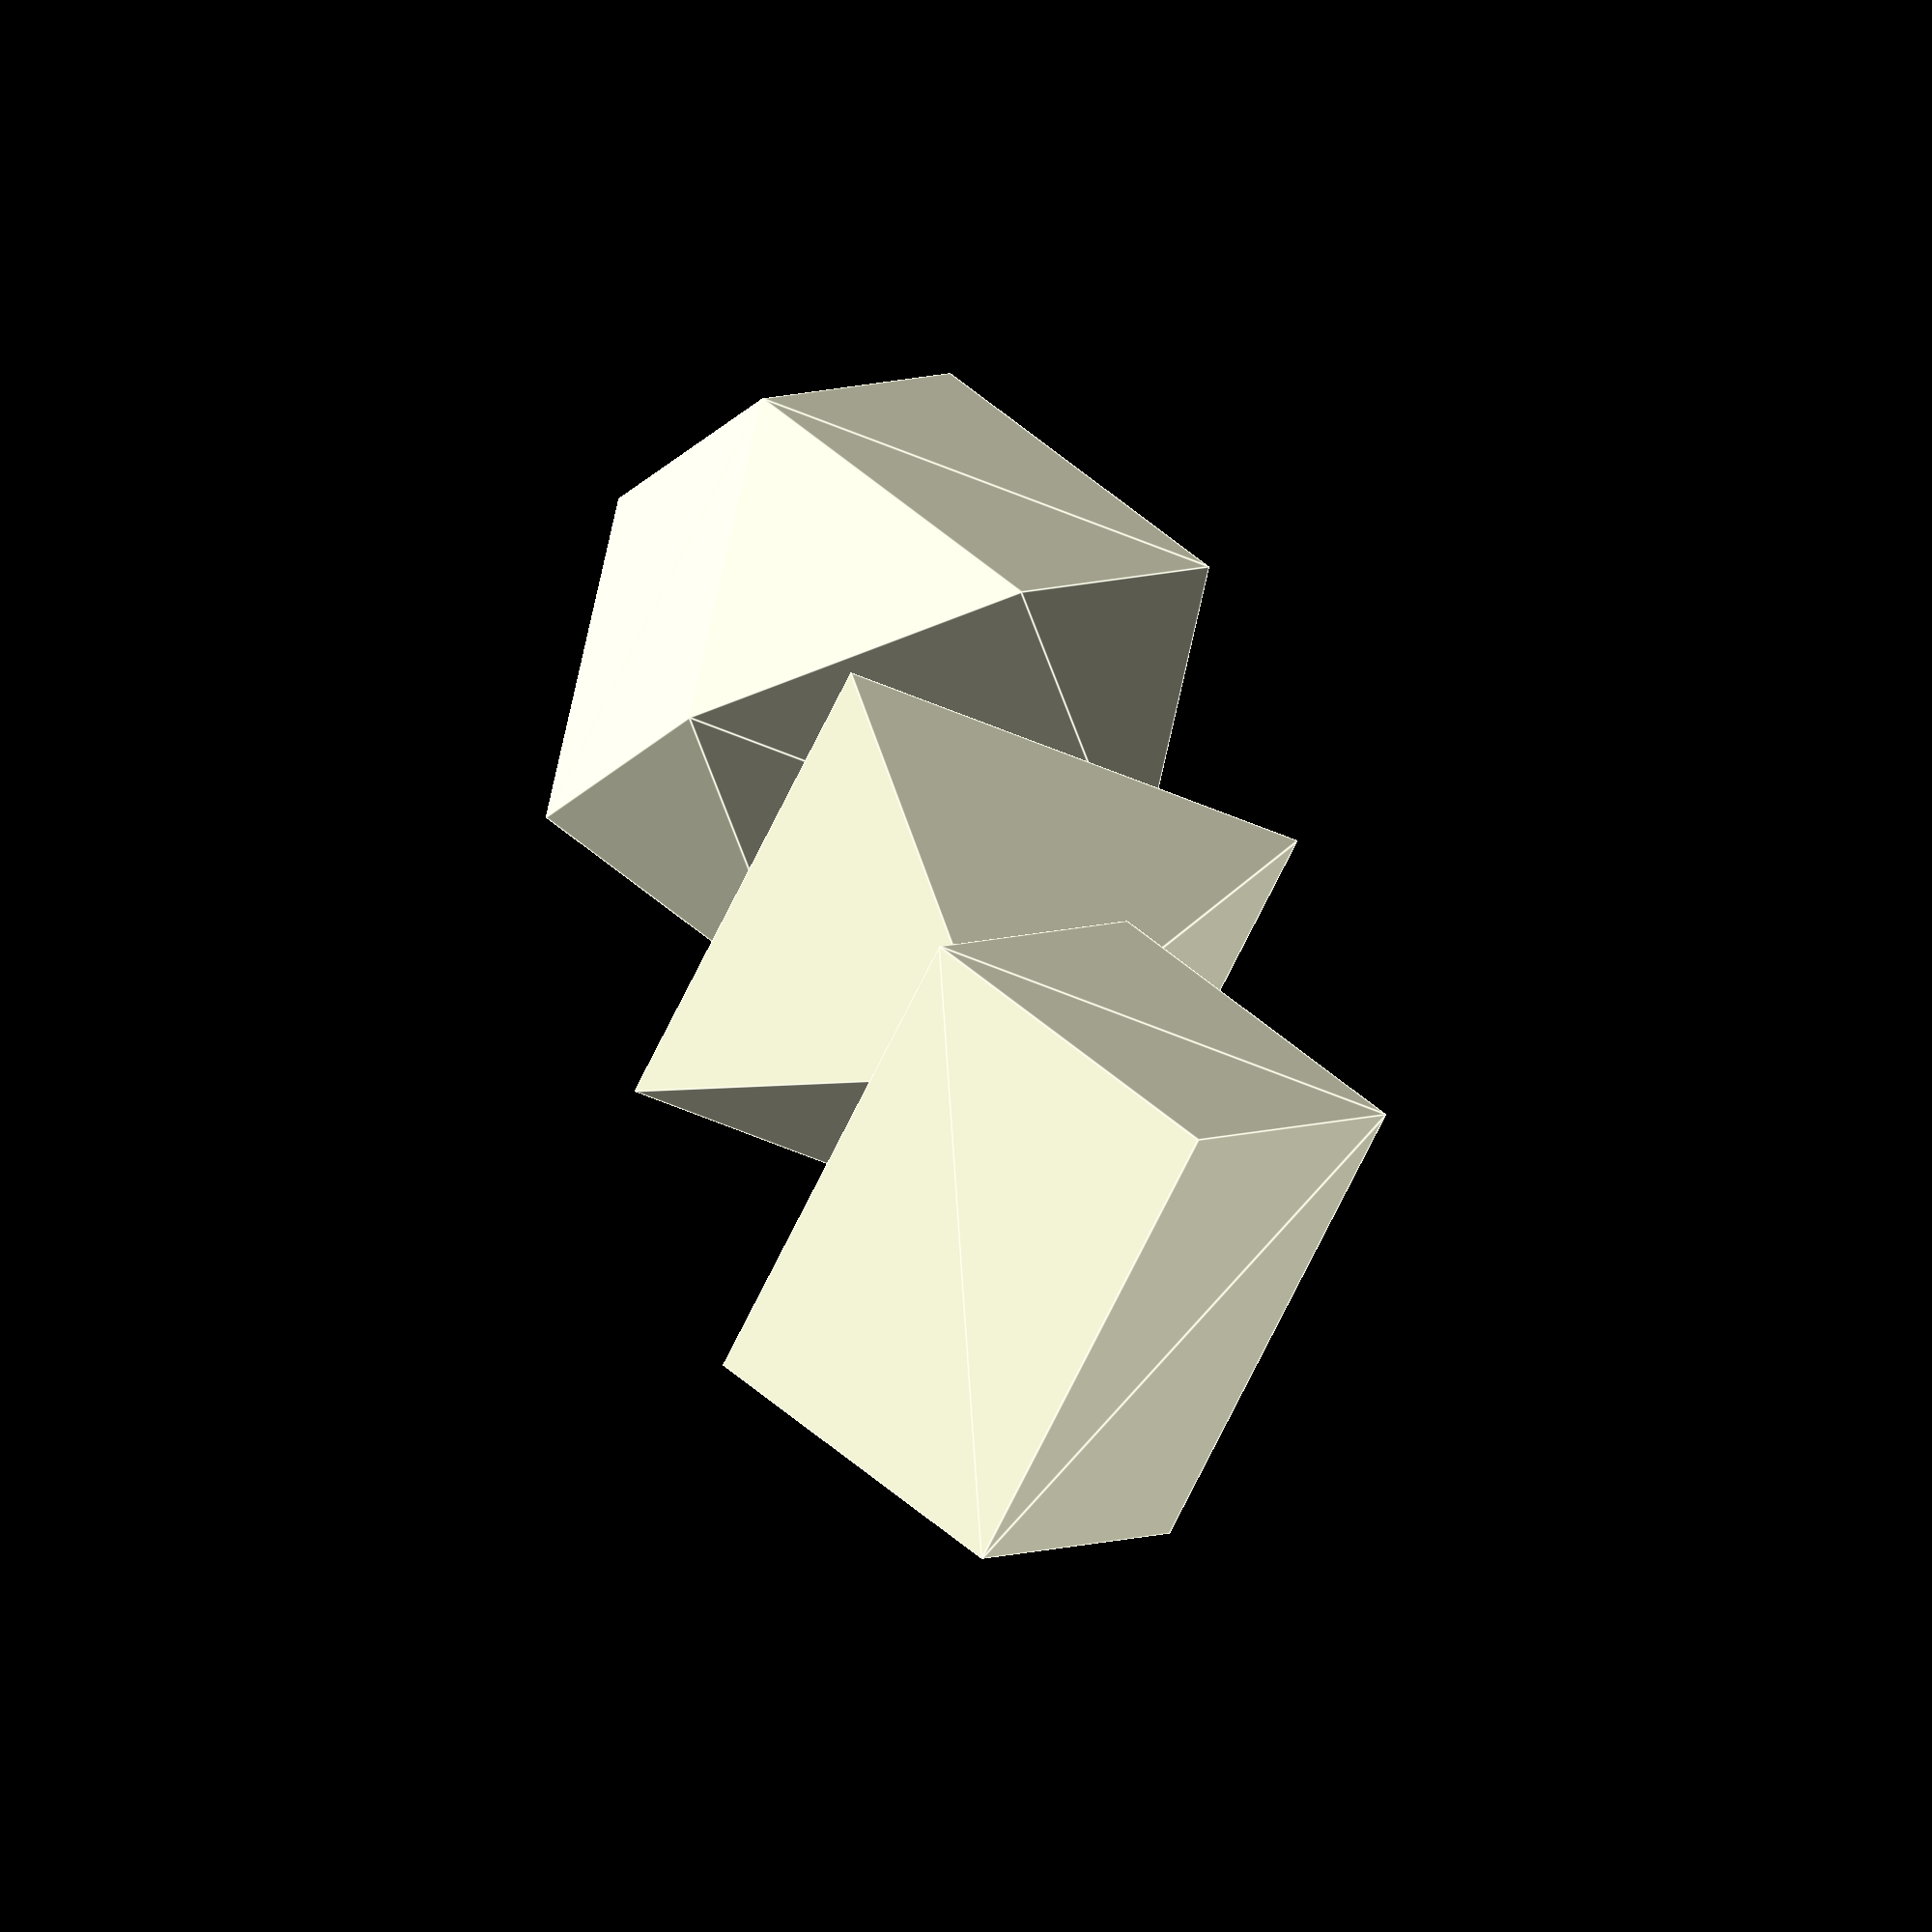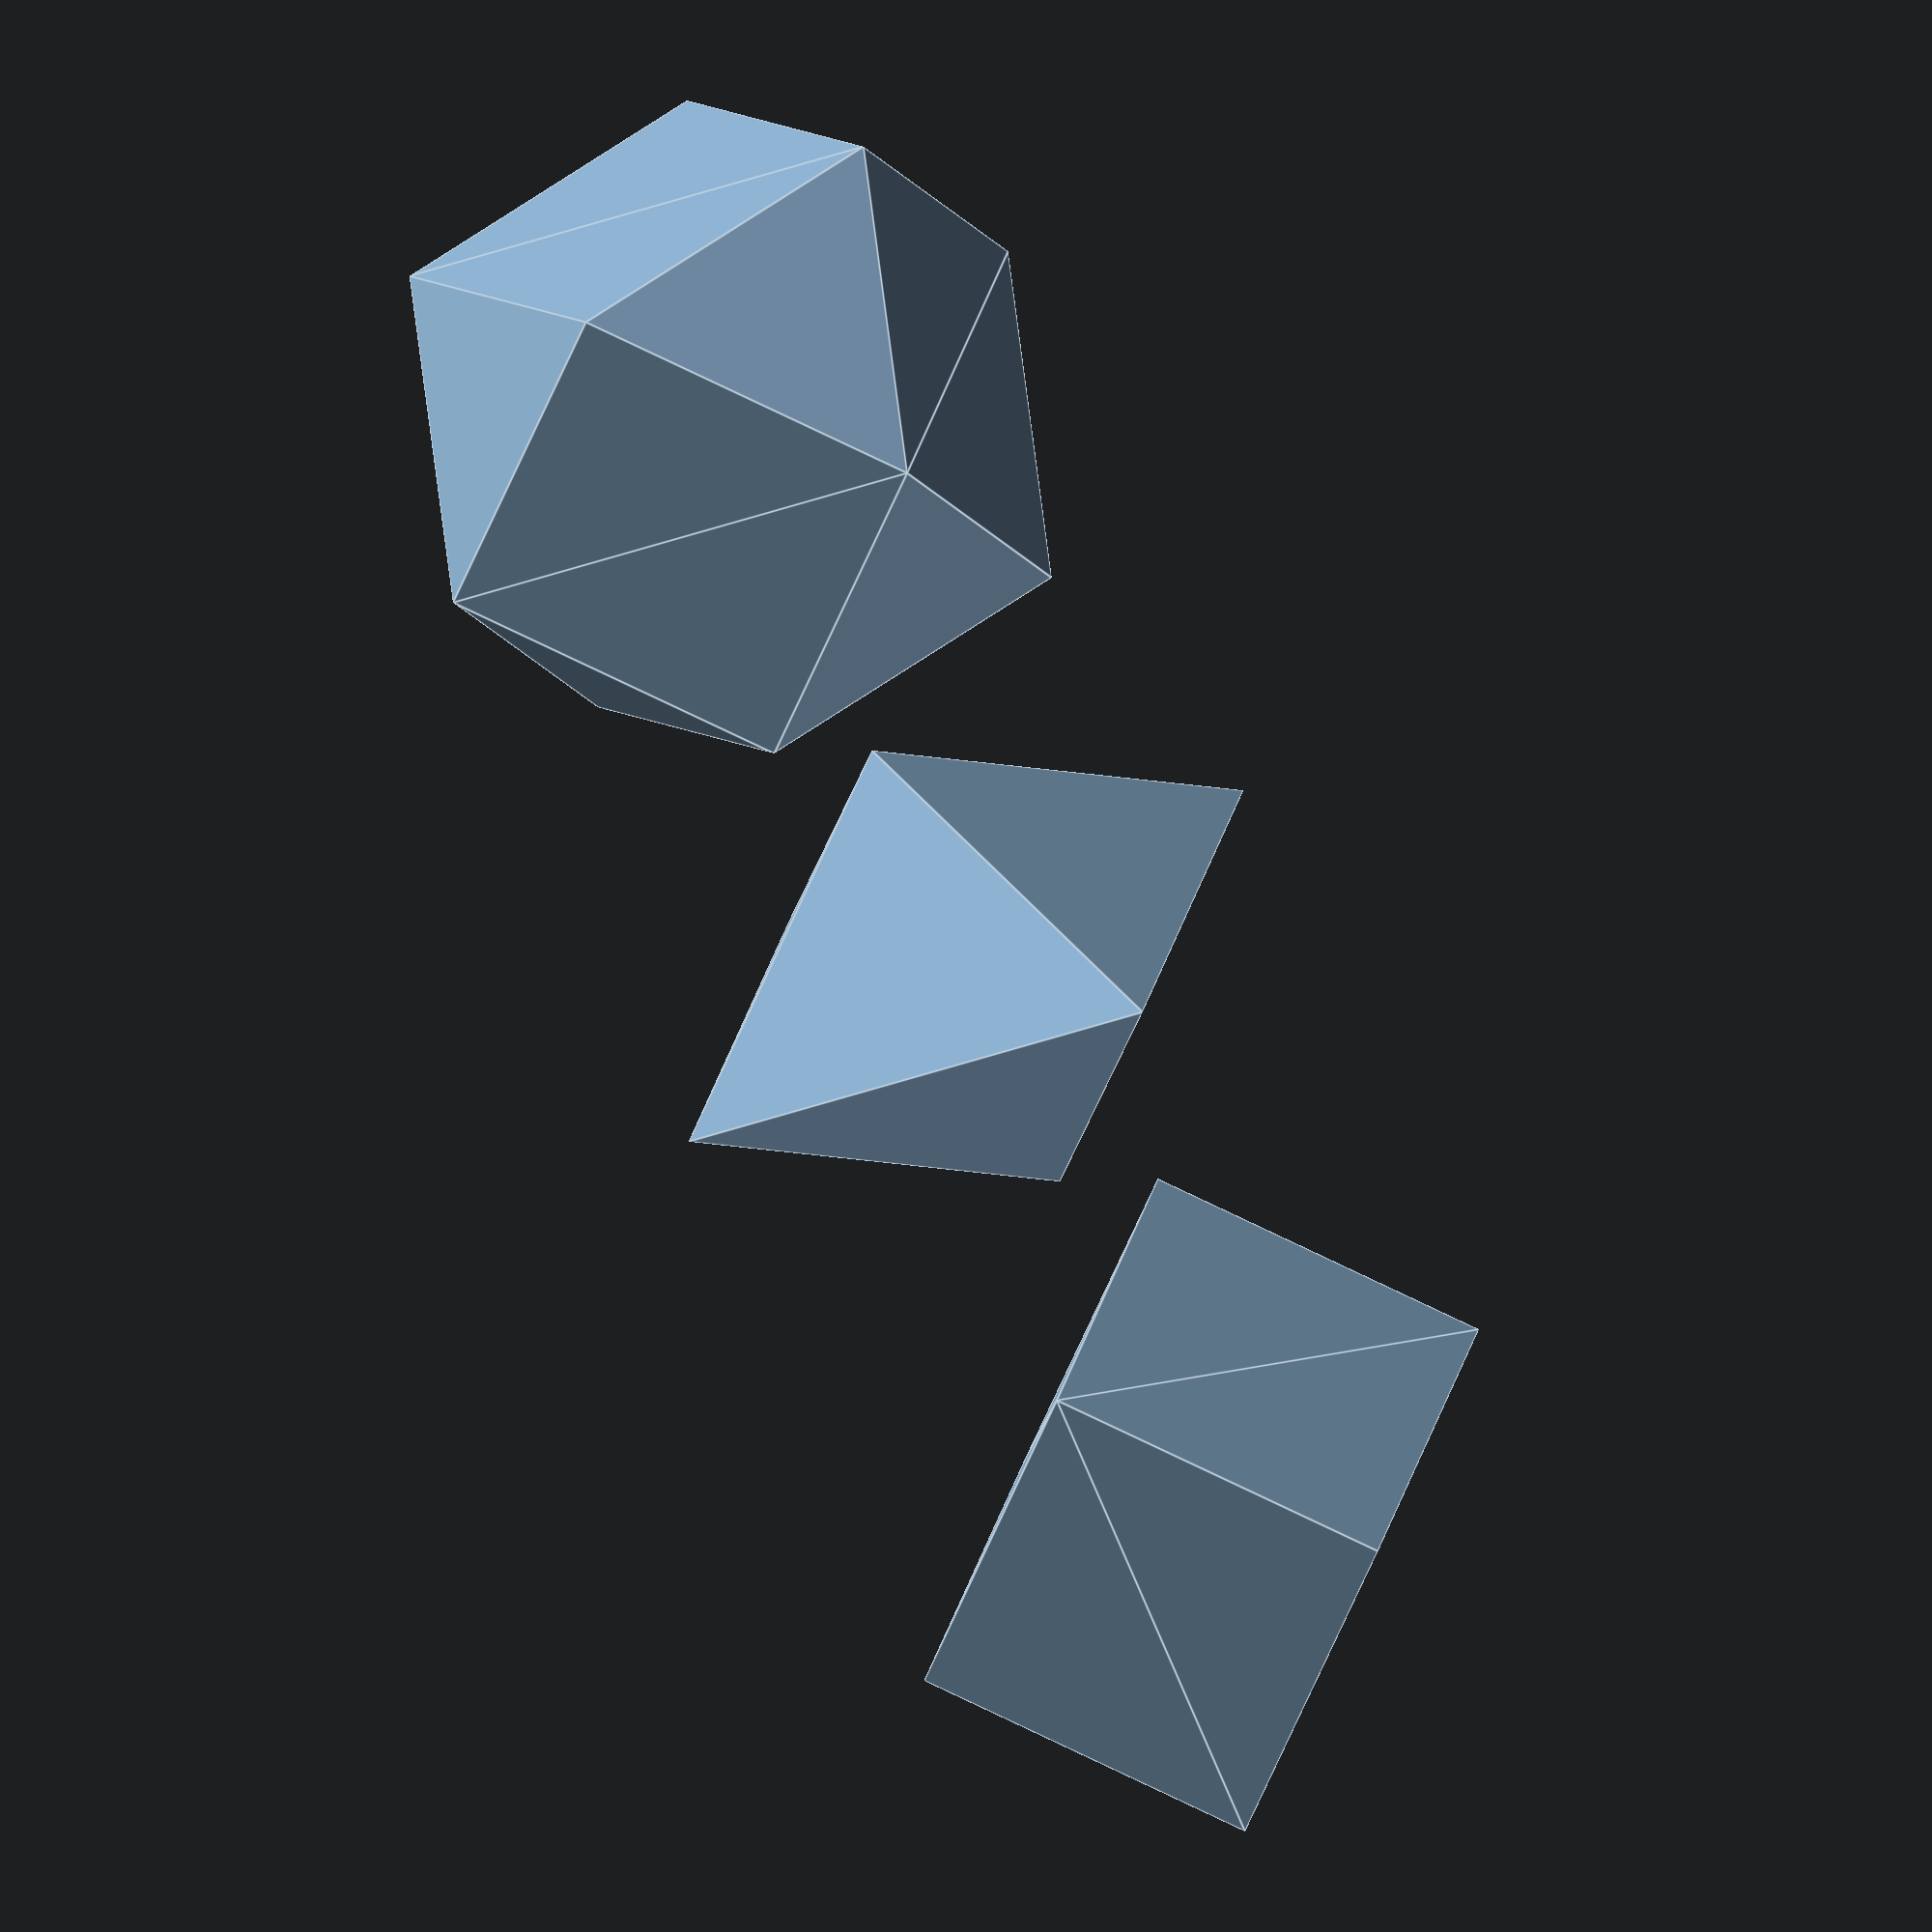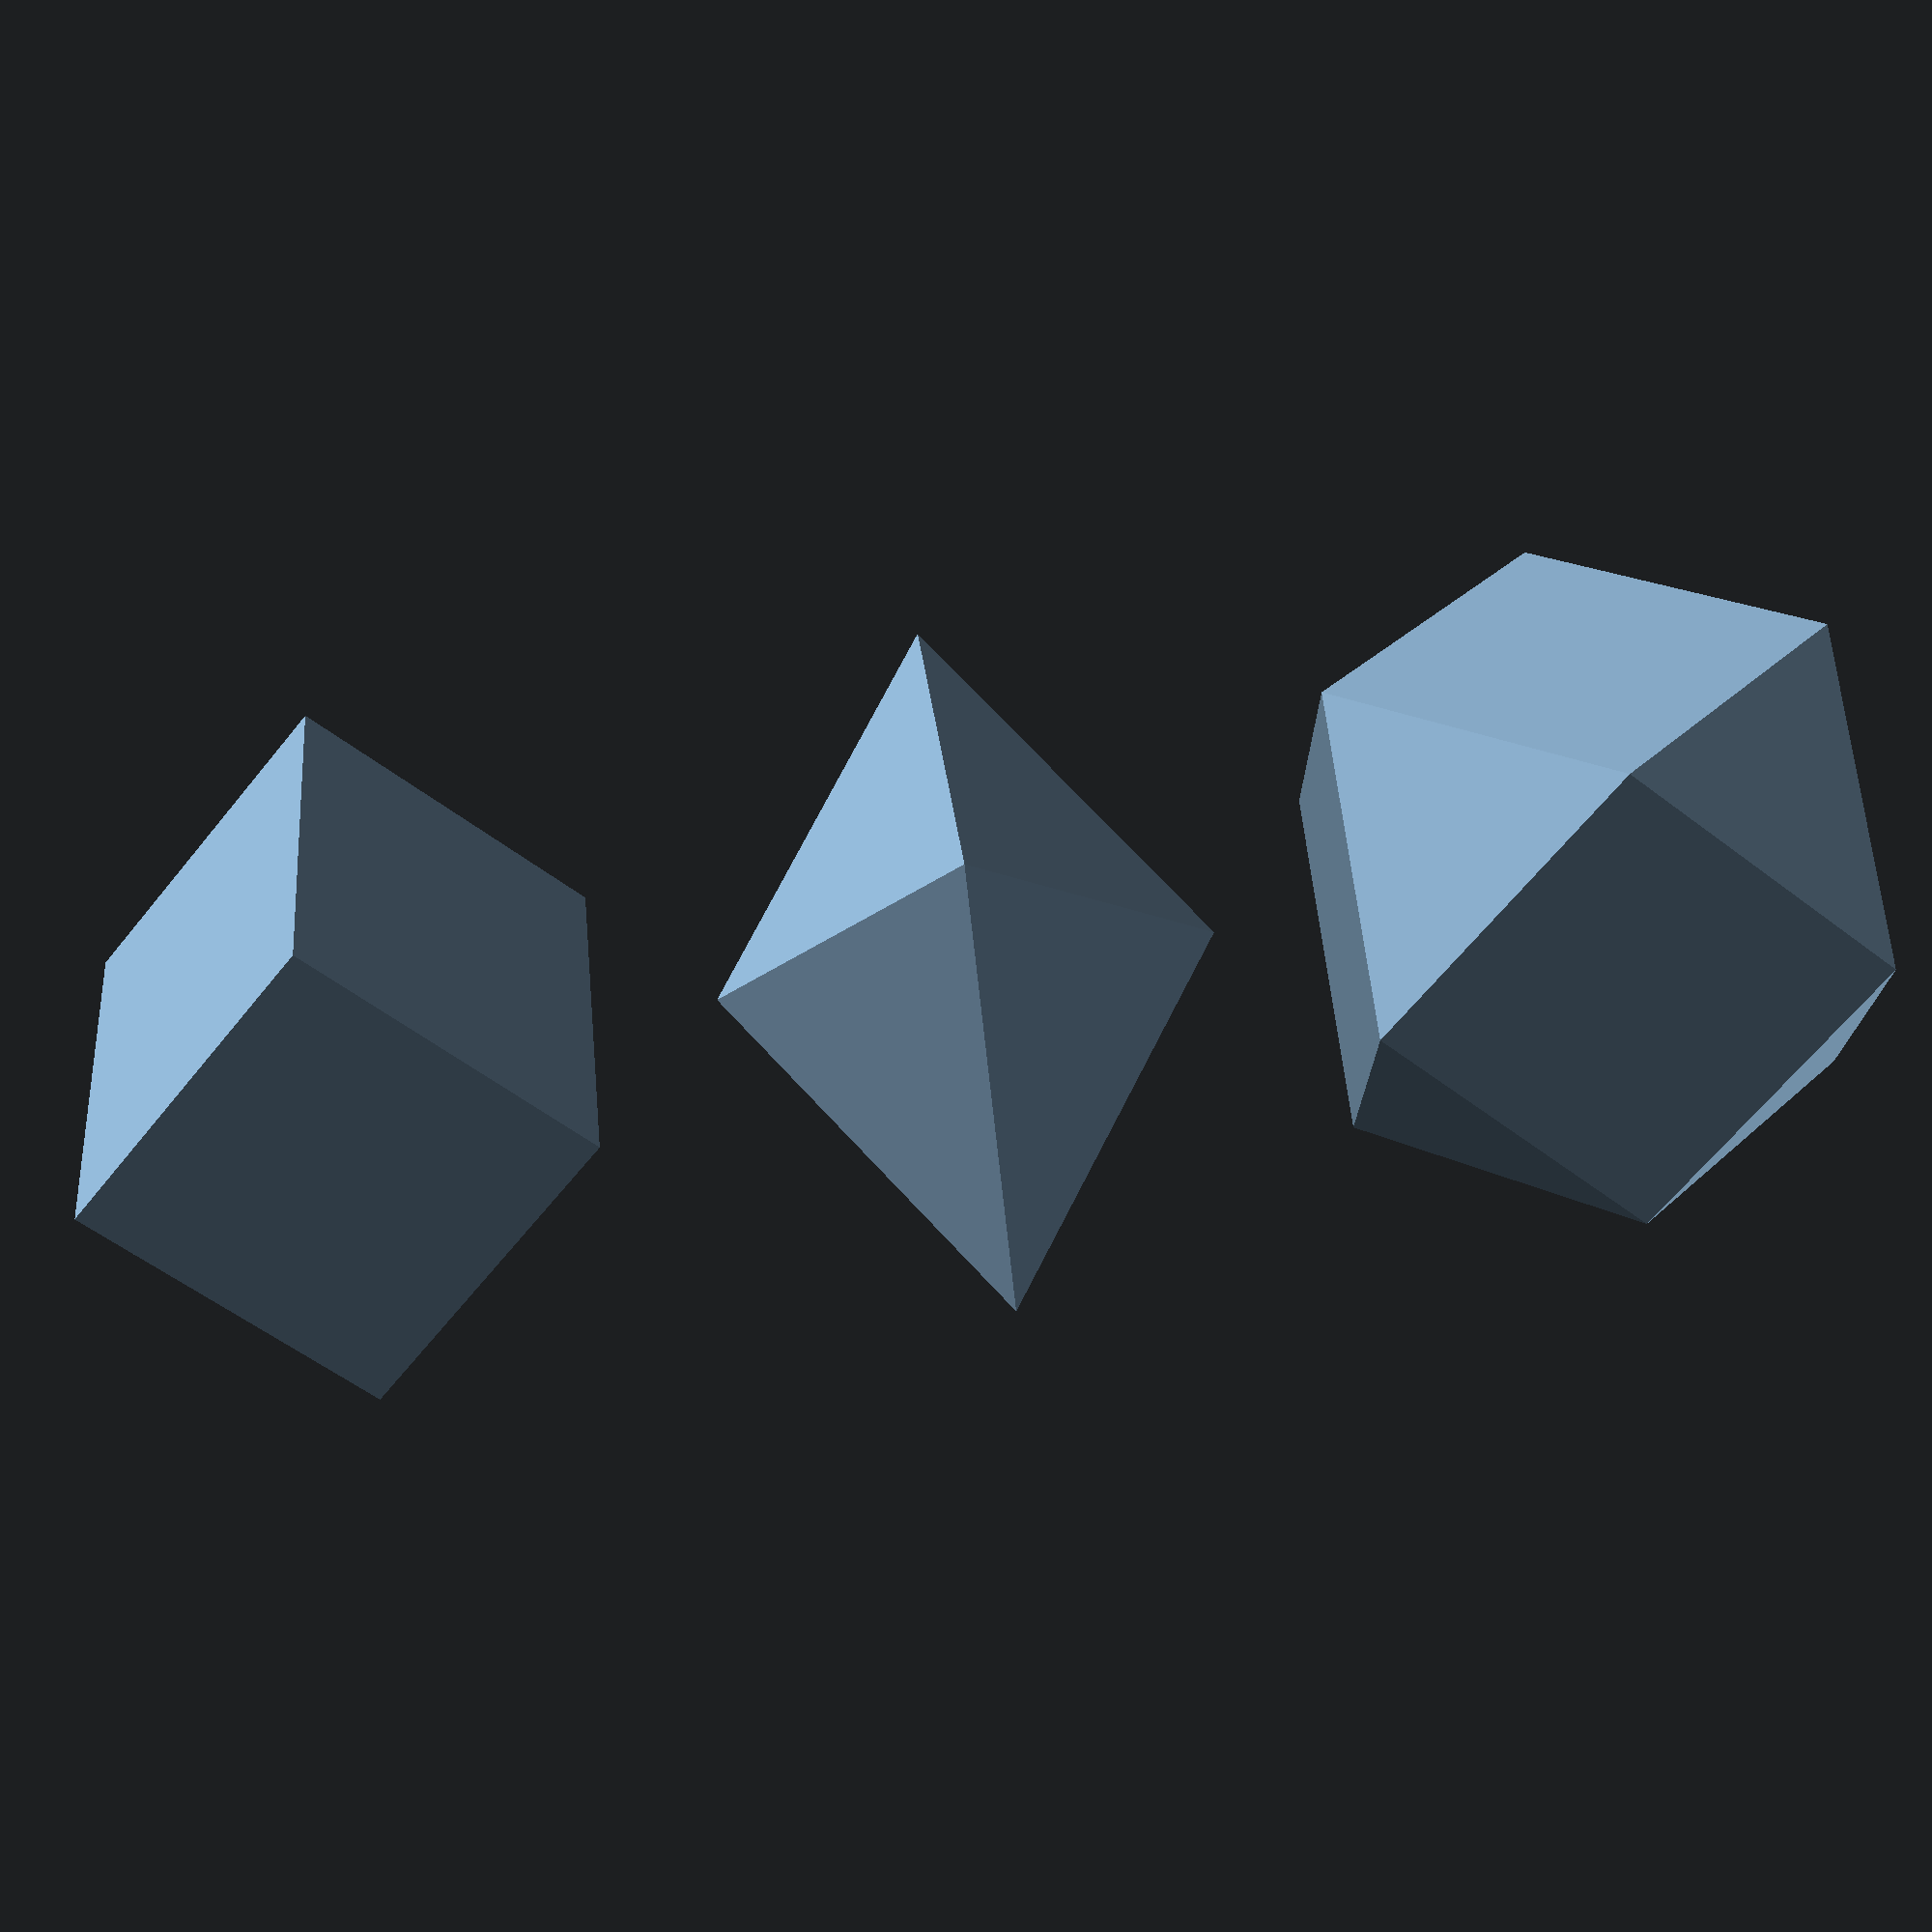
<openscad>
translate([-5,0,0]) hull() {
  union() {
    rotate([90,0,0]) {
      translate([0,0,0]) {
        cylinder(r=2, h=4, $fn=4, center=true);
        group();
      }
      group();
    }
    translate([0,0,0]) {
      cylinder(r=2, h=4, $fn=4, center=true);
    }
  }
}

hull() {
  intersection() {
    rotate([90,0,0]) {
      translate([0,0,0]) {
        cylinder(r=2, h=4, $fn=4, center=true);
        group();
      }
      group();
    }
    translate([0,0,0]) {
      cylinder(r=2, h=4, $fn=4, center=true);
    }
  }
}

translate([5,0,0]) hull() {
  difference() {
    rotate([90,0,0]) {
      translate([0,0,0]) {
        cylinder(r=2, h=4, $fn=4, center=true);
        group();
      }
      group();
    }
    translate([0,0,0]) {
      cylinder(r=2, h=4, $fn=4, center=true);
    }
  }
}

</openscad>
<views>
elev=47.6 azim=108.1 roll=243.0 proj=o view=edges
elev=37.3 azim=151.8 roll=115.2 proj=o view=edges
elev=60.2 azim=174.5 roll=5.8 proj=p view=wireframe
</views>
